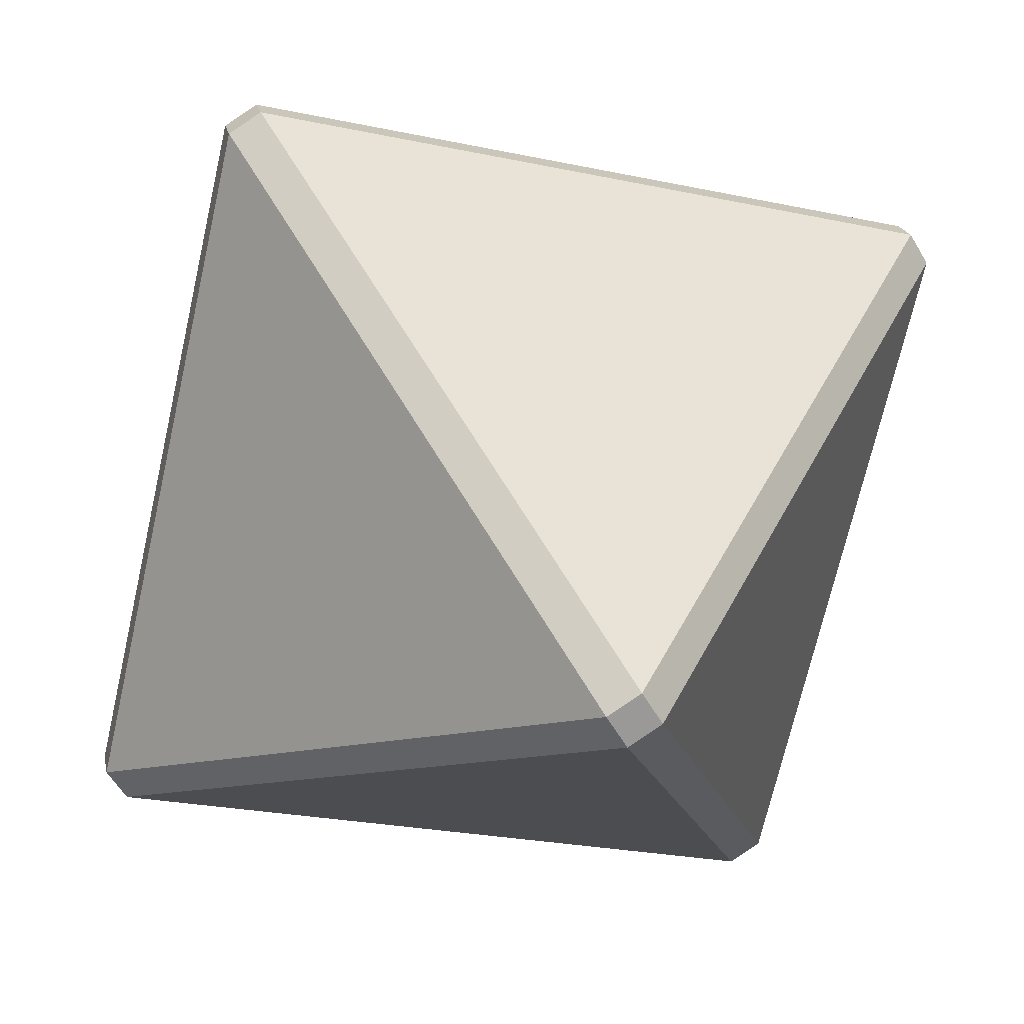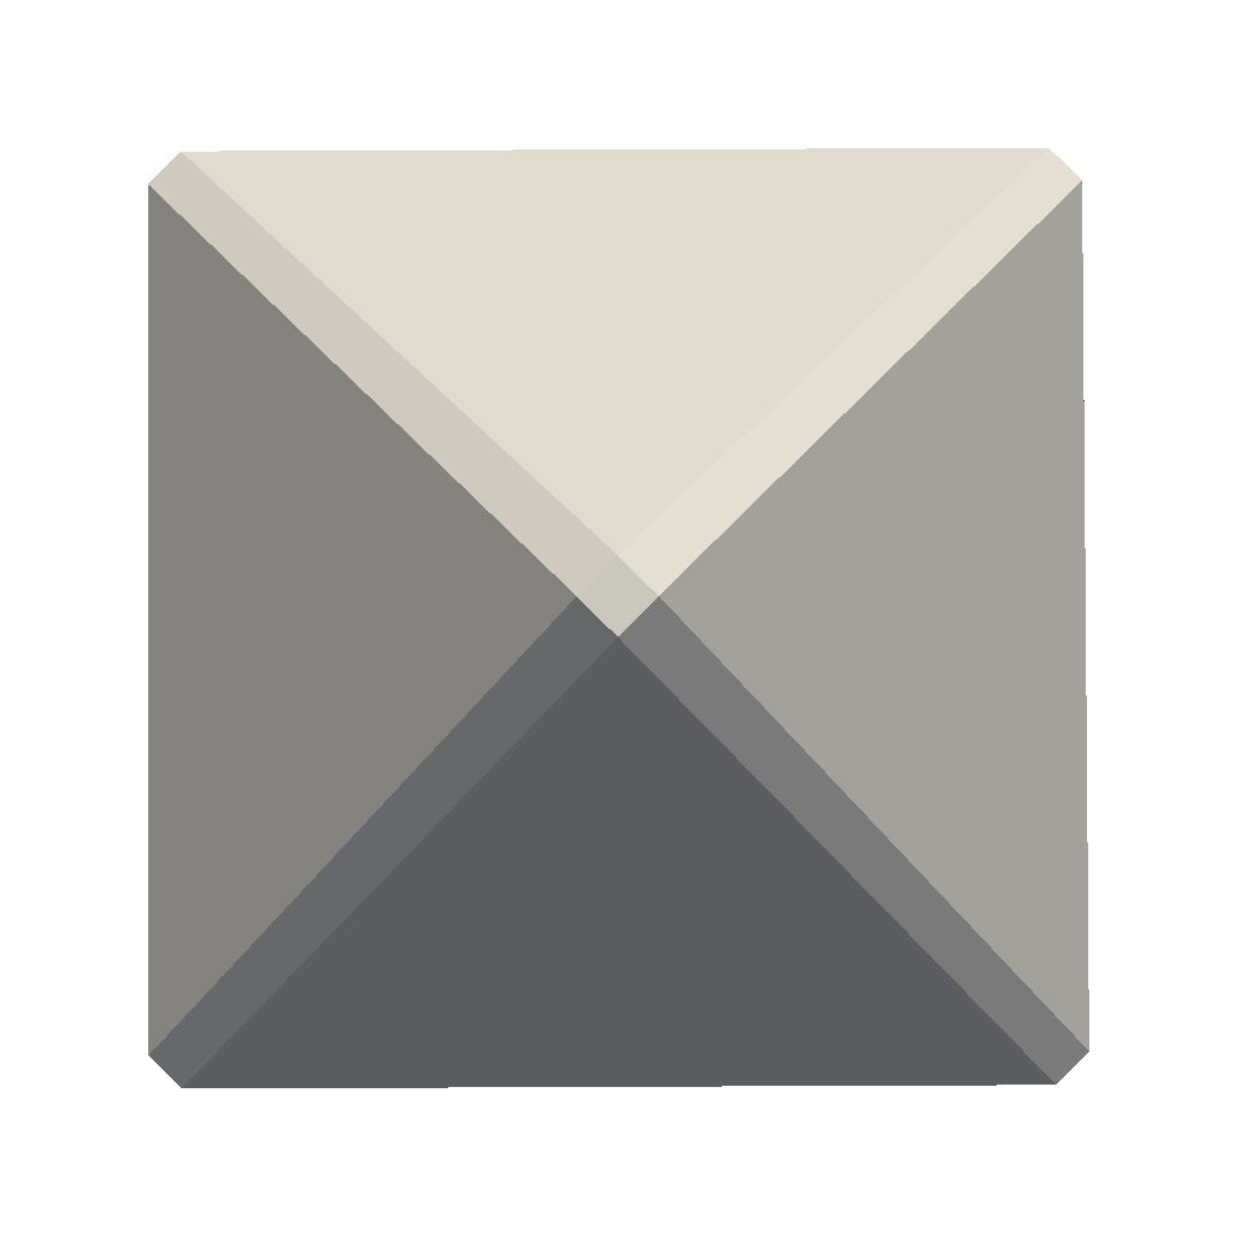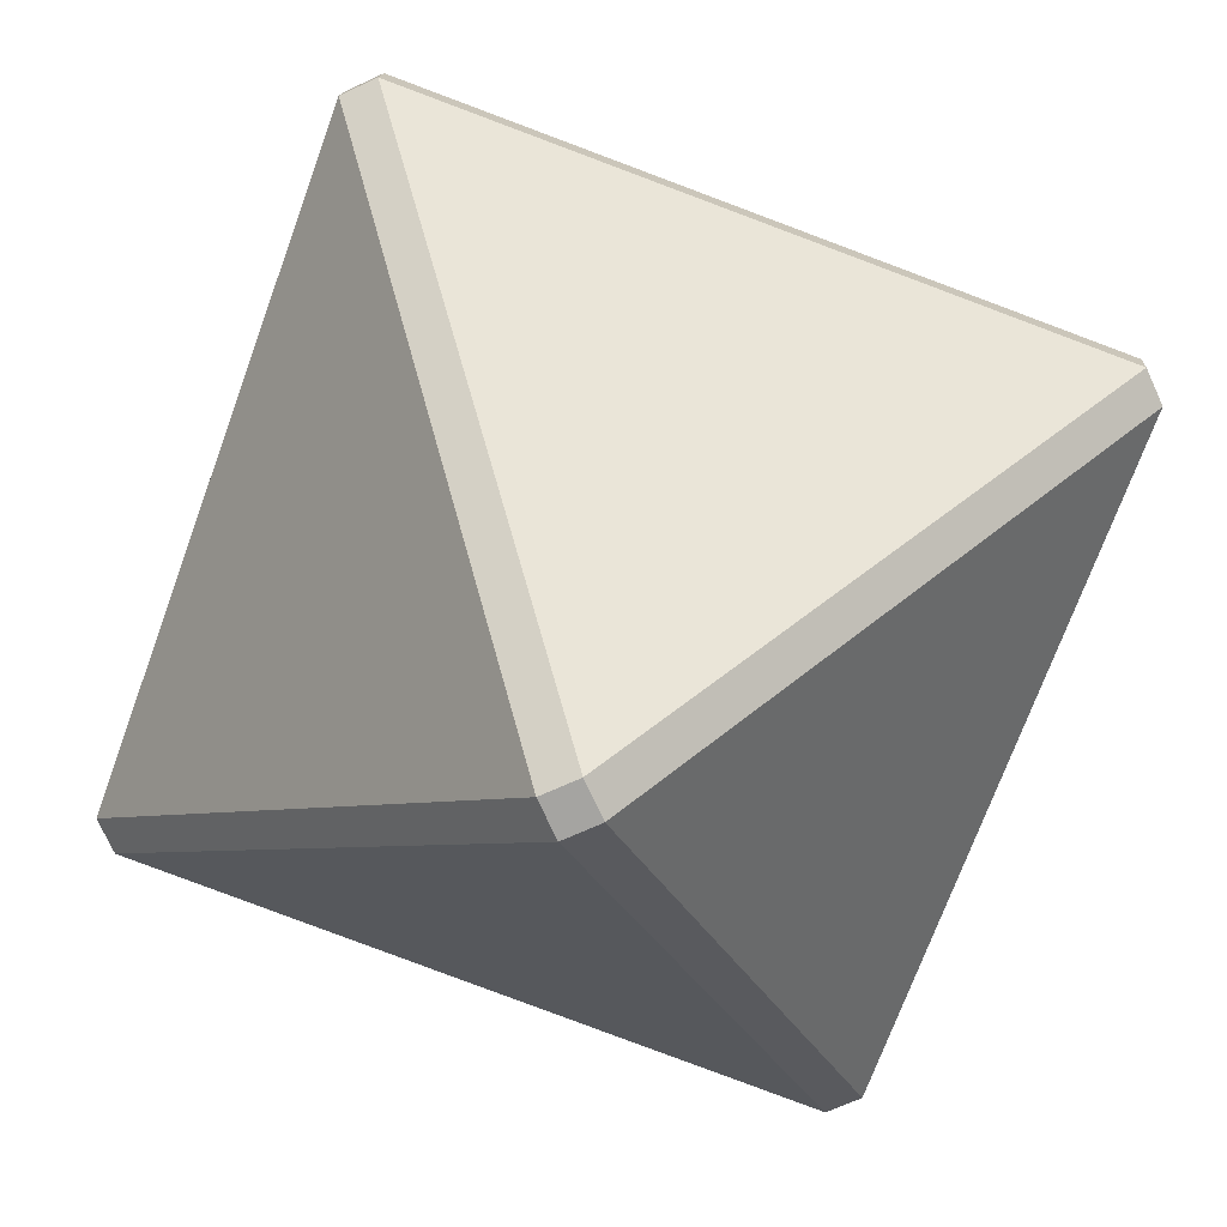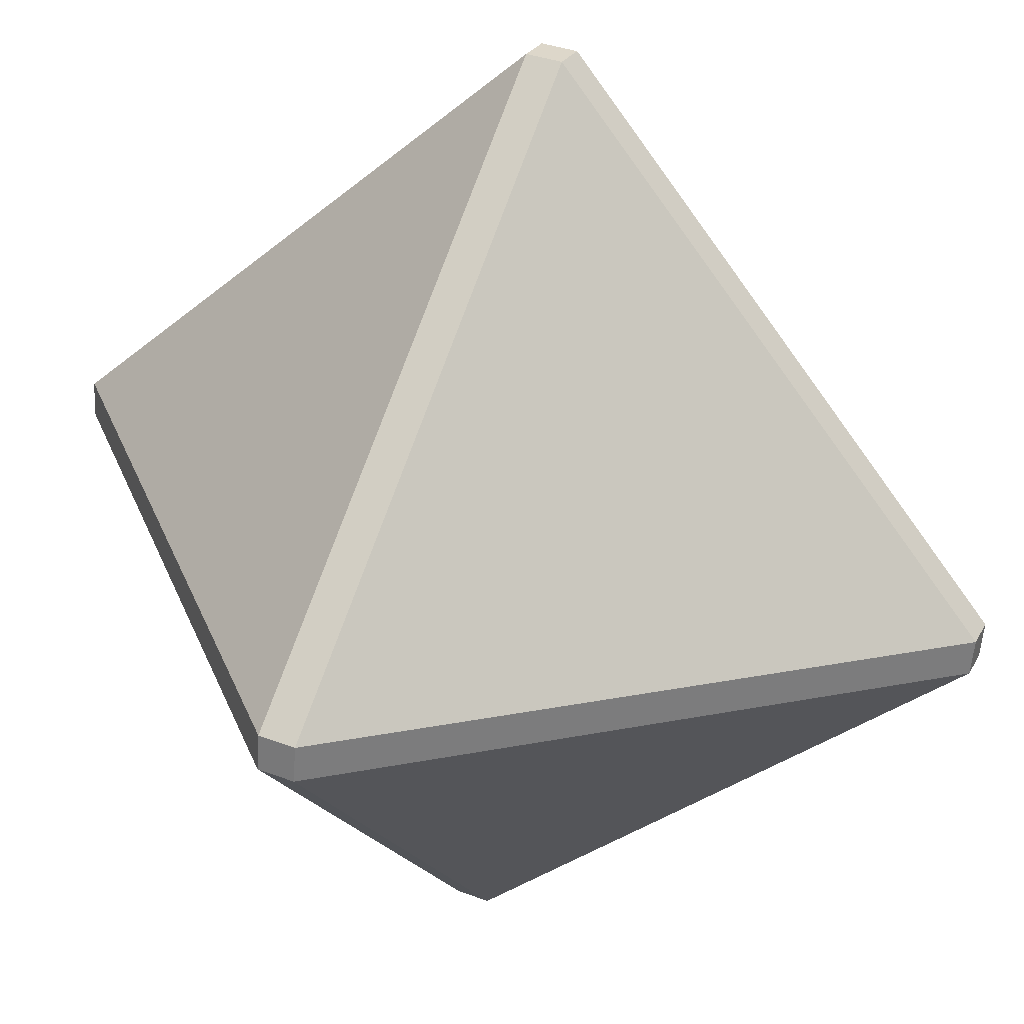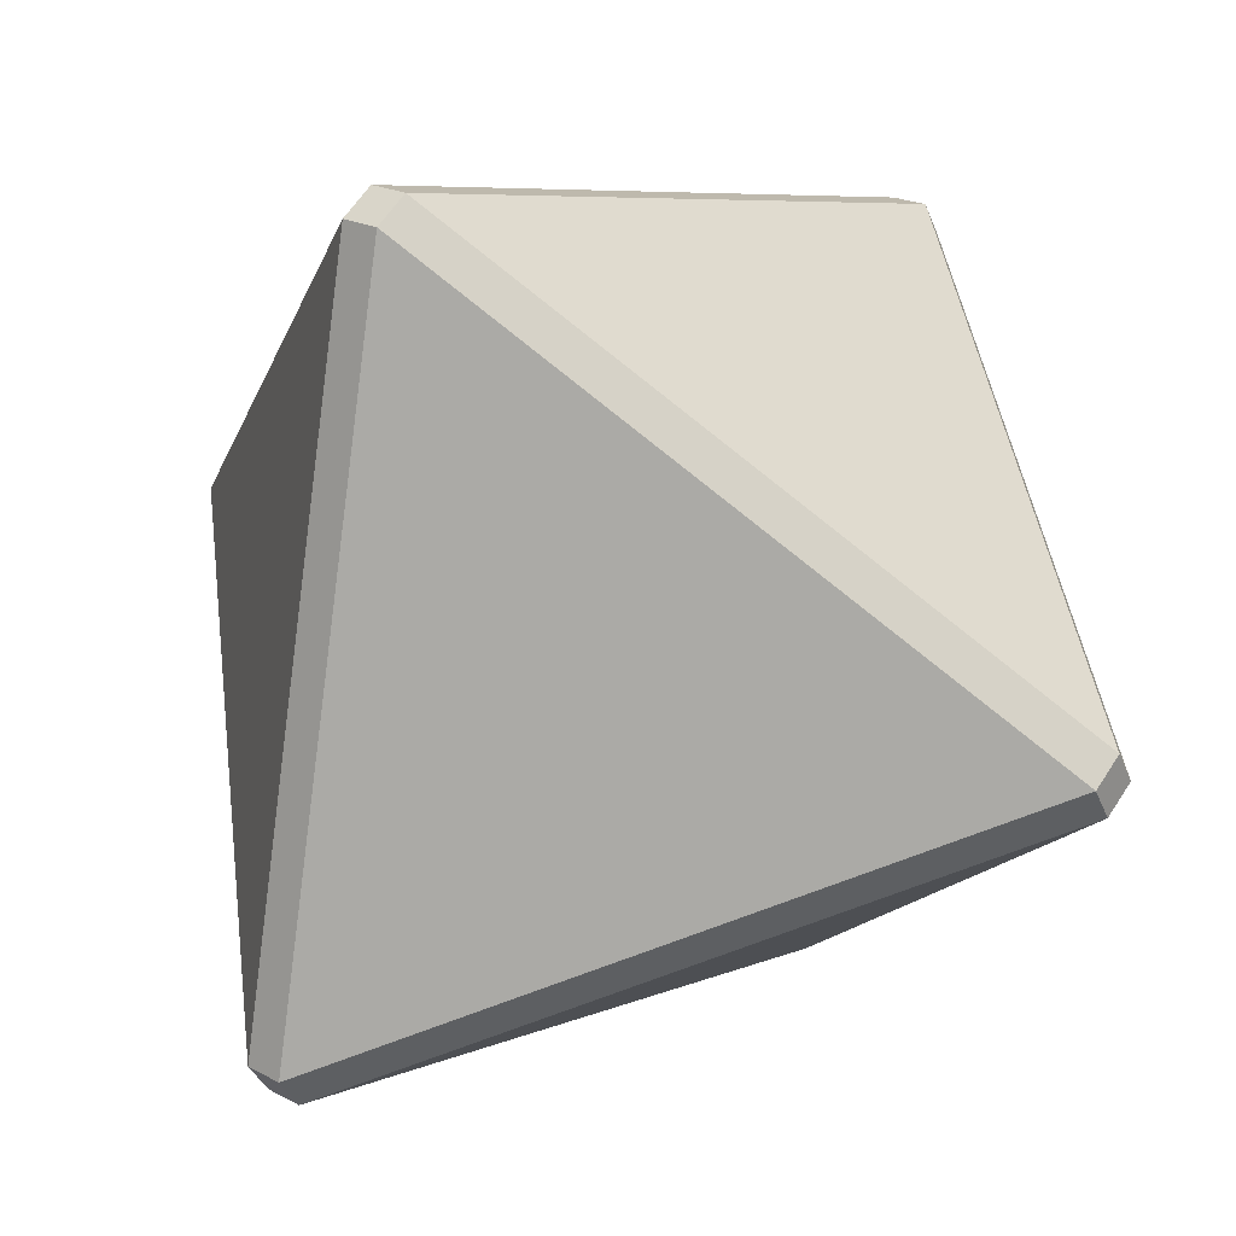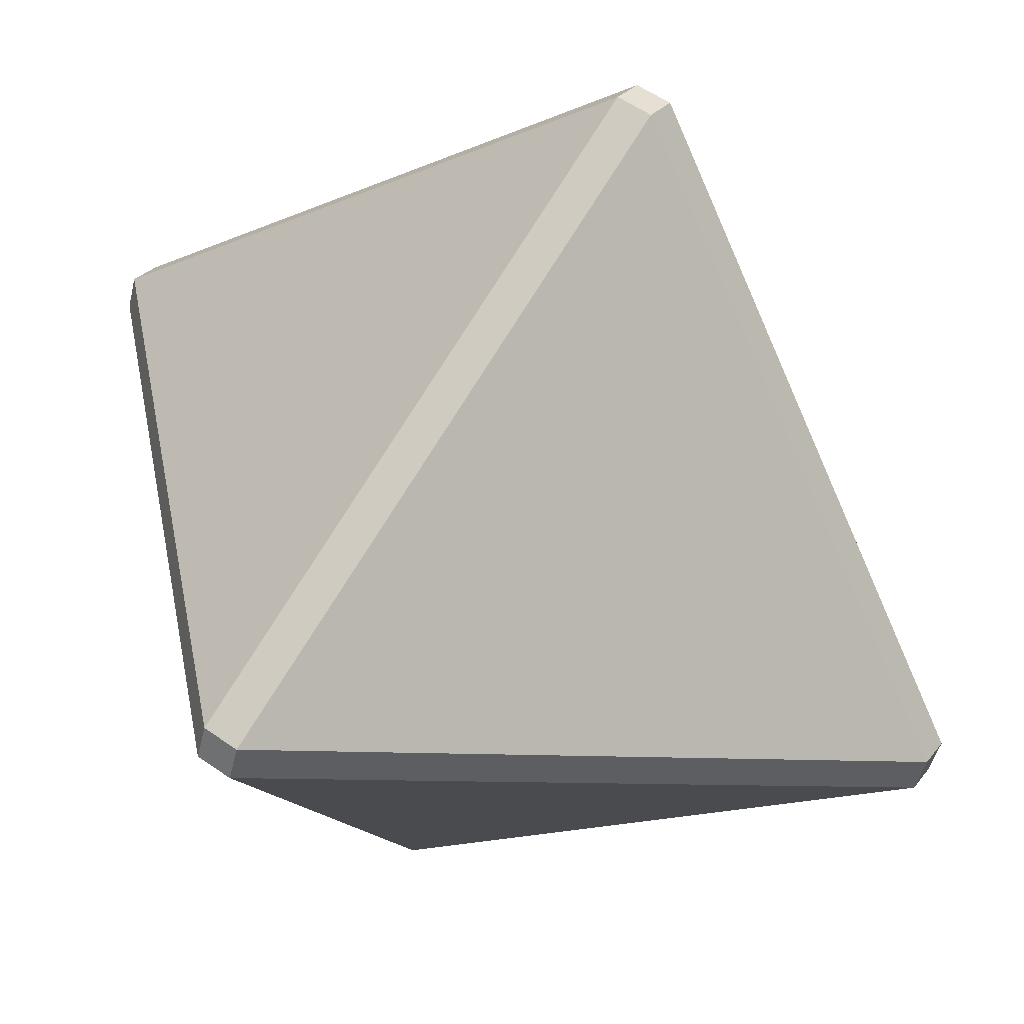
<metadata>
{"format":"obj","ext":"obj","renderer":"f3d","projection":"perspective","resolution":1024,"background":"white","views":[{"elev":45.8,"azim":116.1,"up":"+Z"},{"elev":-36.9,"azim":-119.9,"up":"+Y"},{"elev":40.0,"azim":133.1,"up":"+Z"},{"elev":-35.8,"azim":-134.0,"up":"+Z"},{"elev":-15.2,"azim":-106.0,"up":"+Z"},{"elev":-75.7,"azim":-66.0,"up":"+Z"}]}
</metadata>
<code>
o d8_Solid.001
v 0.6831 -0.4956 -0.3921
v 0.6831 -0.5345 -0.3365
v 0.6351 -0.5738 -0.364
v 0.6351 -0.5349 -0.4196
v -0.6351 0.5453 0.4196
v -0.6351 0.5842 0.364
v -0.6831 0.5449 0.3365
v -0.6831 0.506 0.3921
v -0 0.5005 -0.7911
v -0.04801 0.5398 -0.7635
v -0 0.5792 -0.736
v 0.04801 0.5398 -0.7635
v -0.04801 -0.5294 0.7635
v 0 -0.5688 0.736
v 0.04801 -0.5294 0.7635
v 0 -0.4901 0.7911
v 0.6351 0.5842 0.364
v 0.6351 0.5453 0.4196
v 0.6831 0.506 0.3921
v 0.6831 0.5449 0.3365
v -0.6351 -0.5738 -0.364
v -0.6831 -0.5345 -0.3365
v -0.6831 -0.4956 -0.3921
v -0.6351 -0.5349 -0.4196
f 22 13 8
f 18 5 16
f 20 1 12
f 21 3 14
f 17 11 6
f 23 7 10
f 19 15 2
f 1 2 3 4
f 5 6 7 8
f 9 10 11 12
f 13 14 15 16
f 17 18 19 20
f 21 22 23 24
f 4 9 12 1
f 8 13 16 5
f 11 17 20 12
f 3 21 24 4
f 9 24 23 10
f 7 23 22 8
f 15 19 18 16
f 2 15 14 3
f 13 22 21 14
f 6 11 10 7
f 1 20 19 2
f 5 18 17 6
f 24 9 4

</code>
